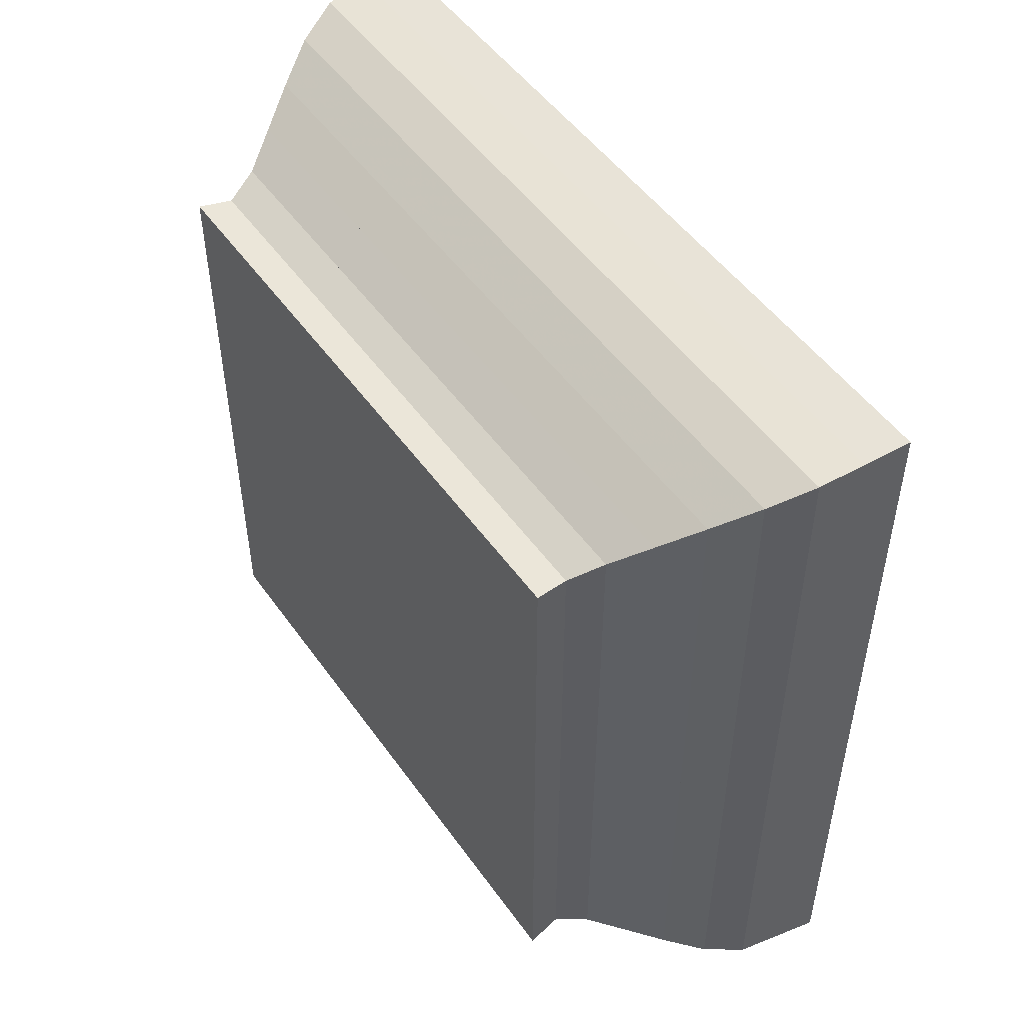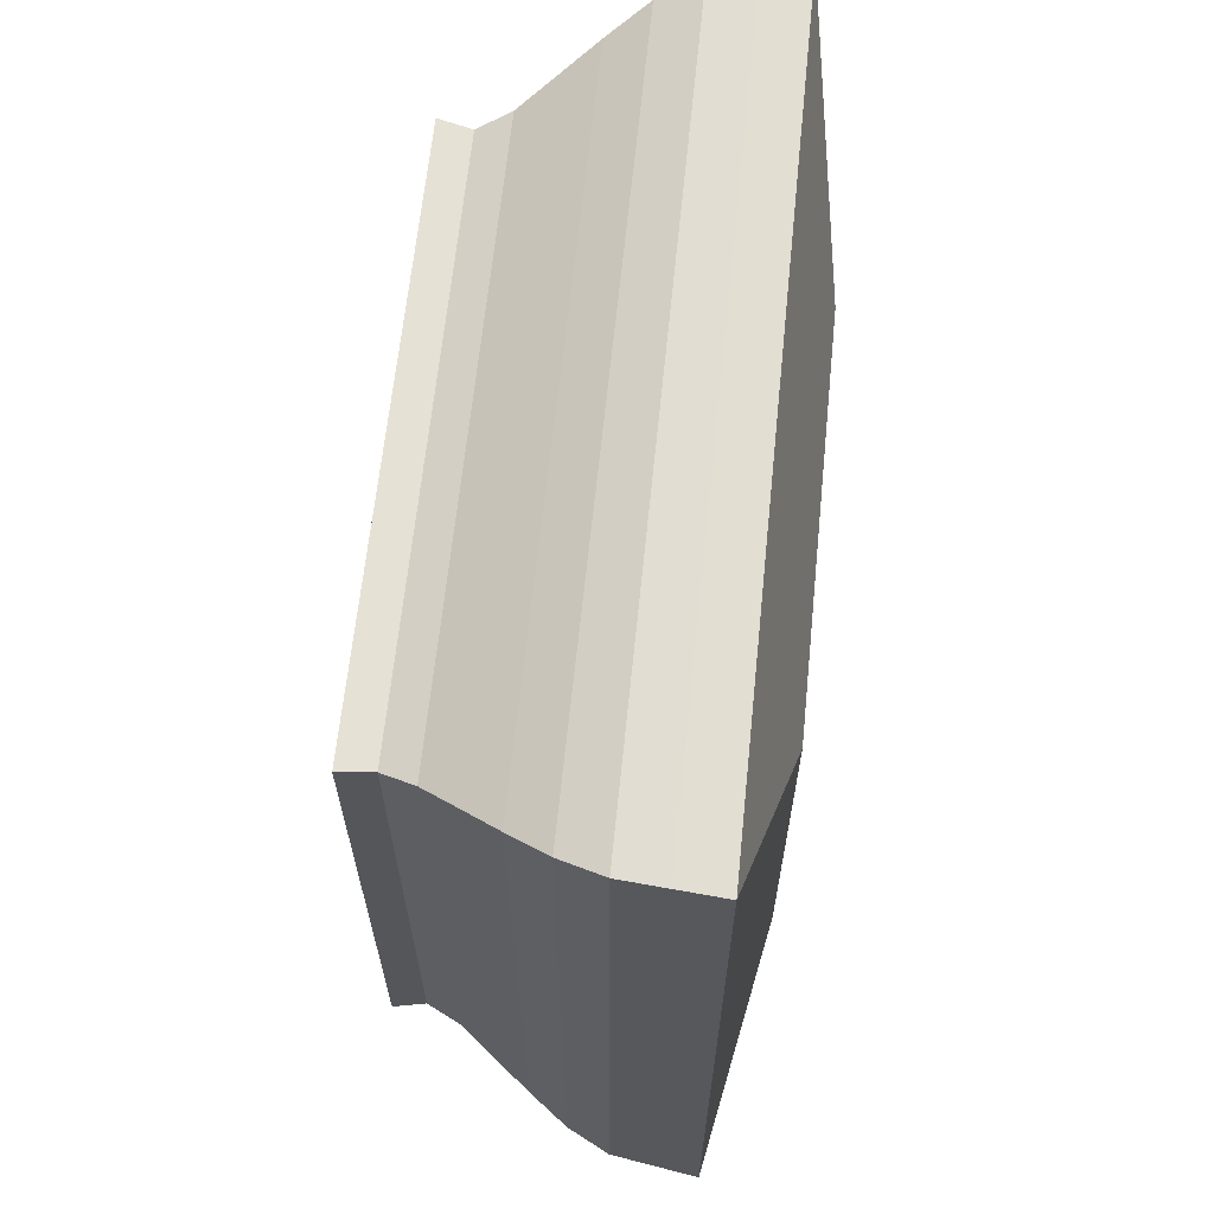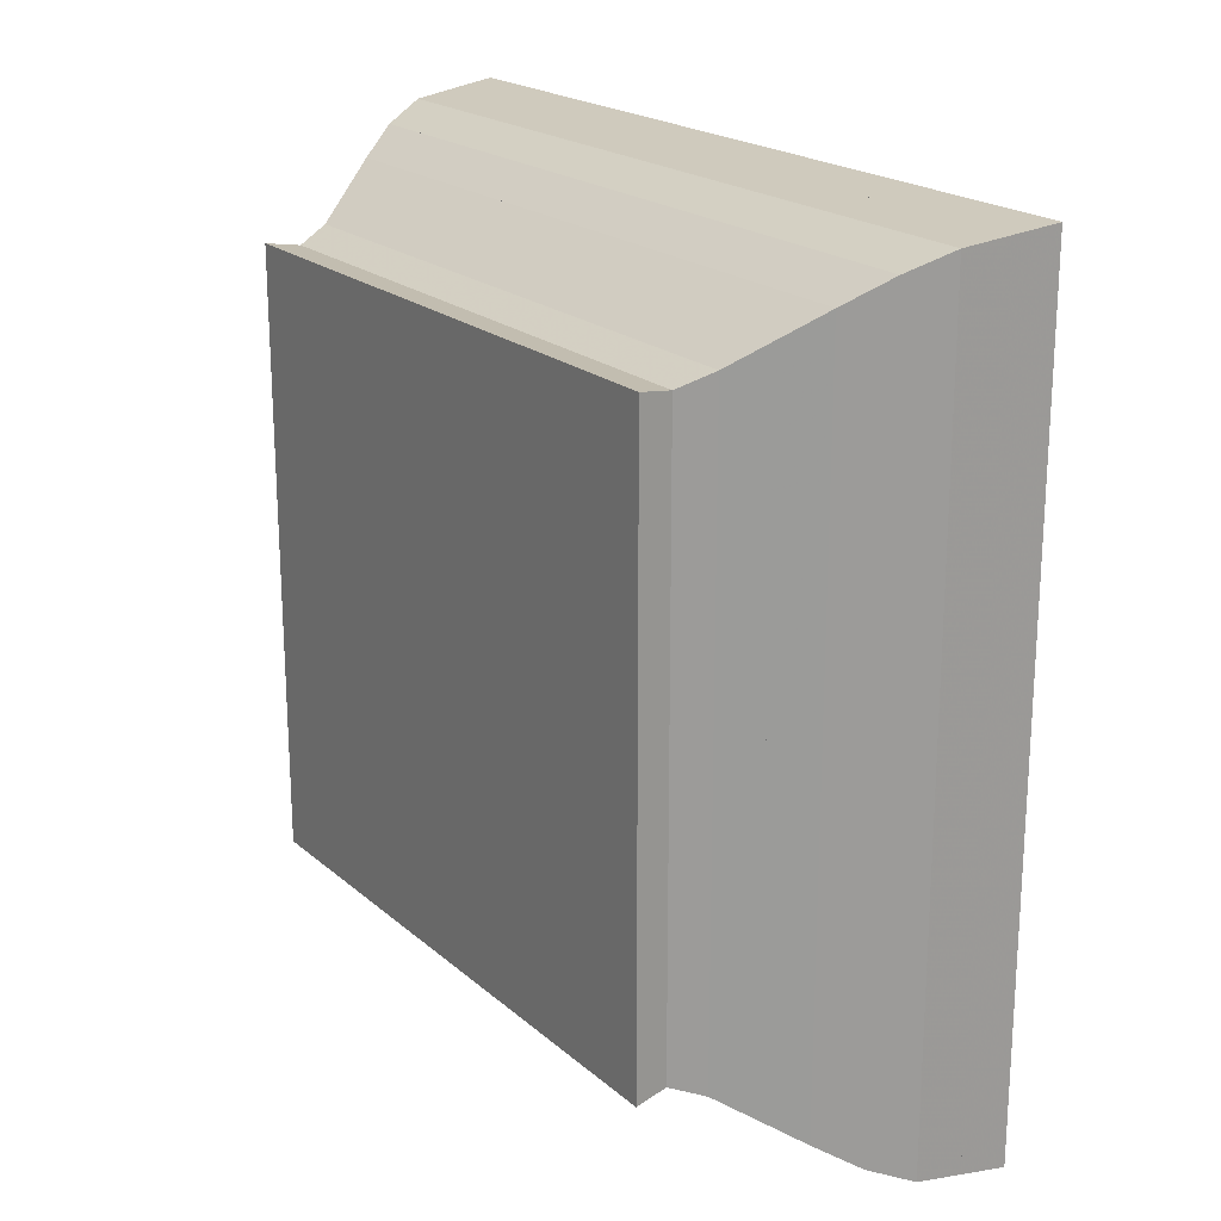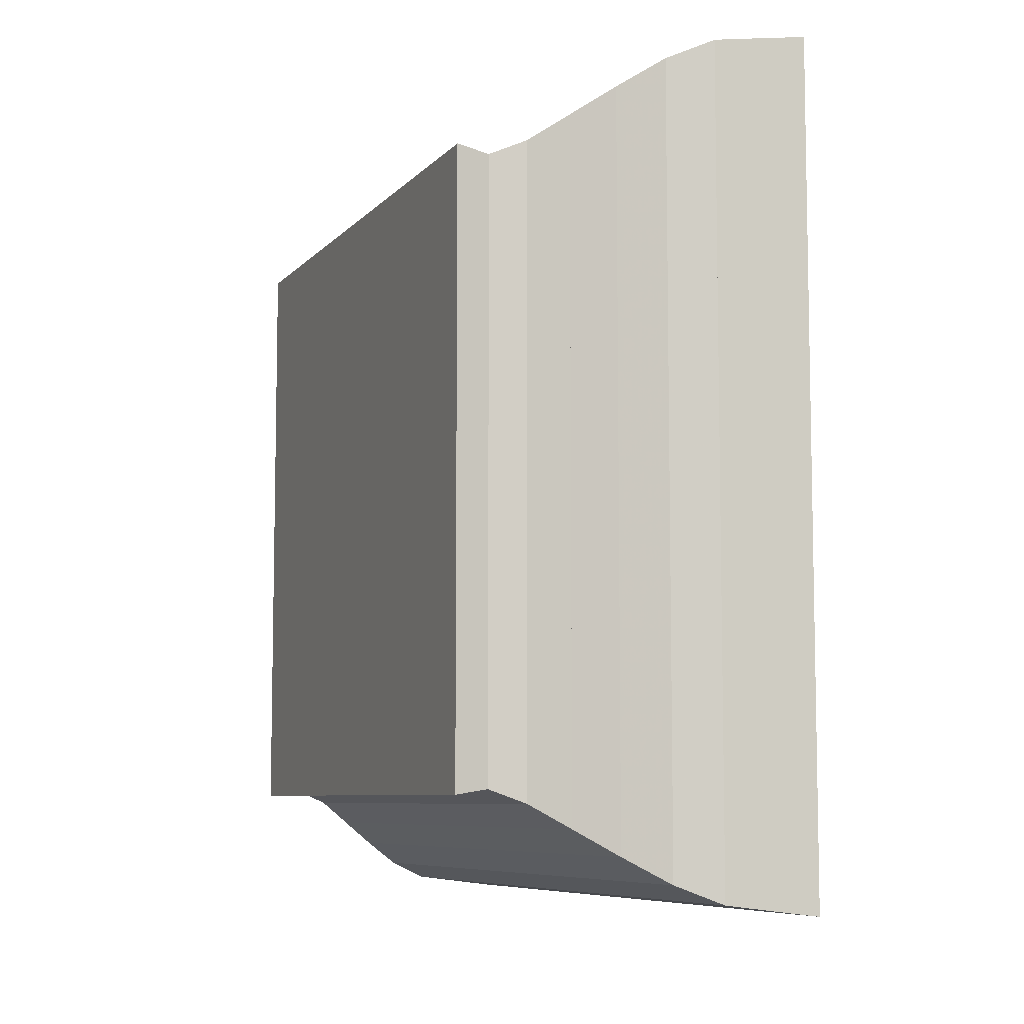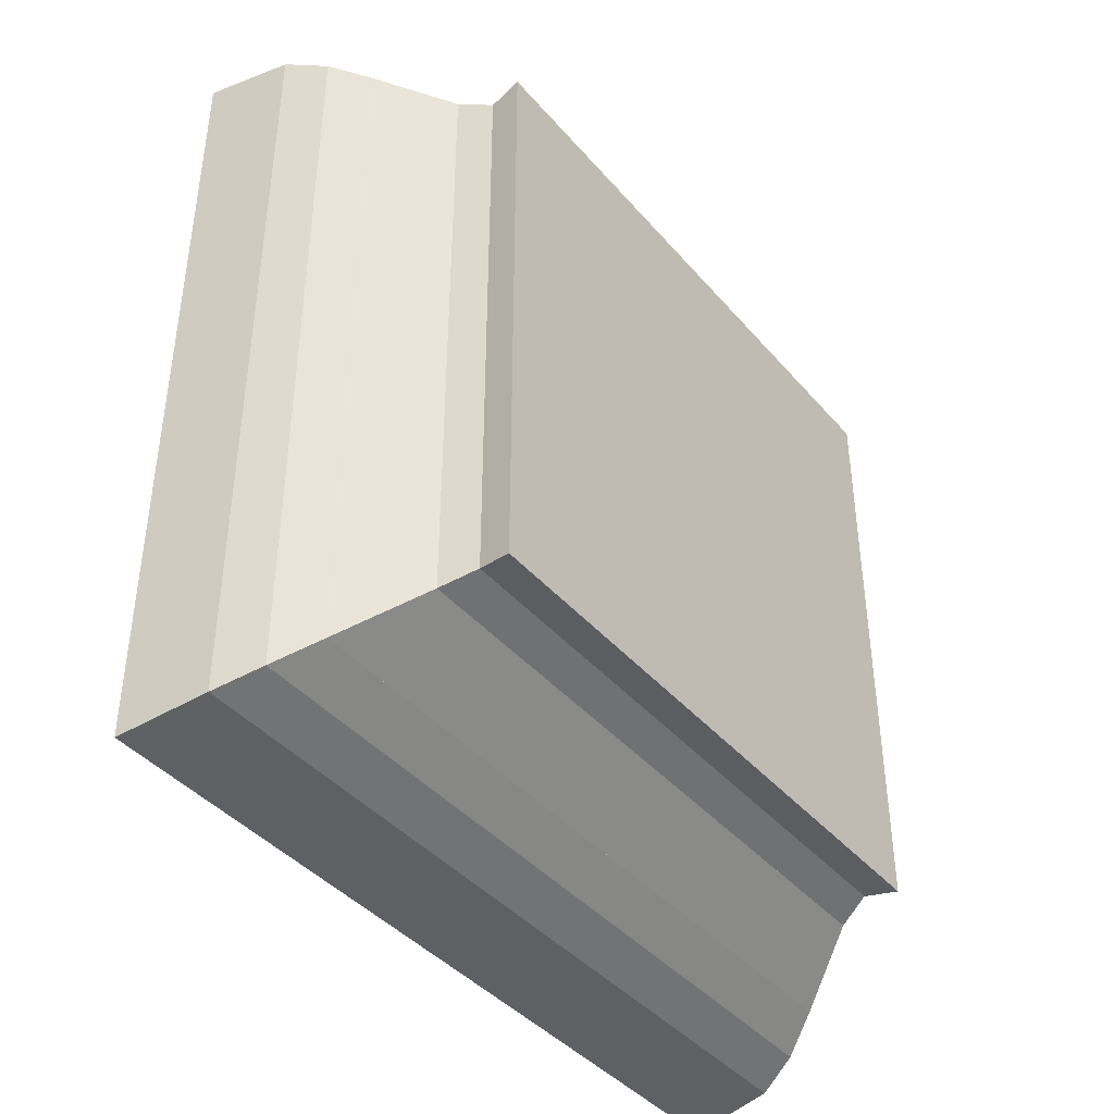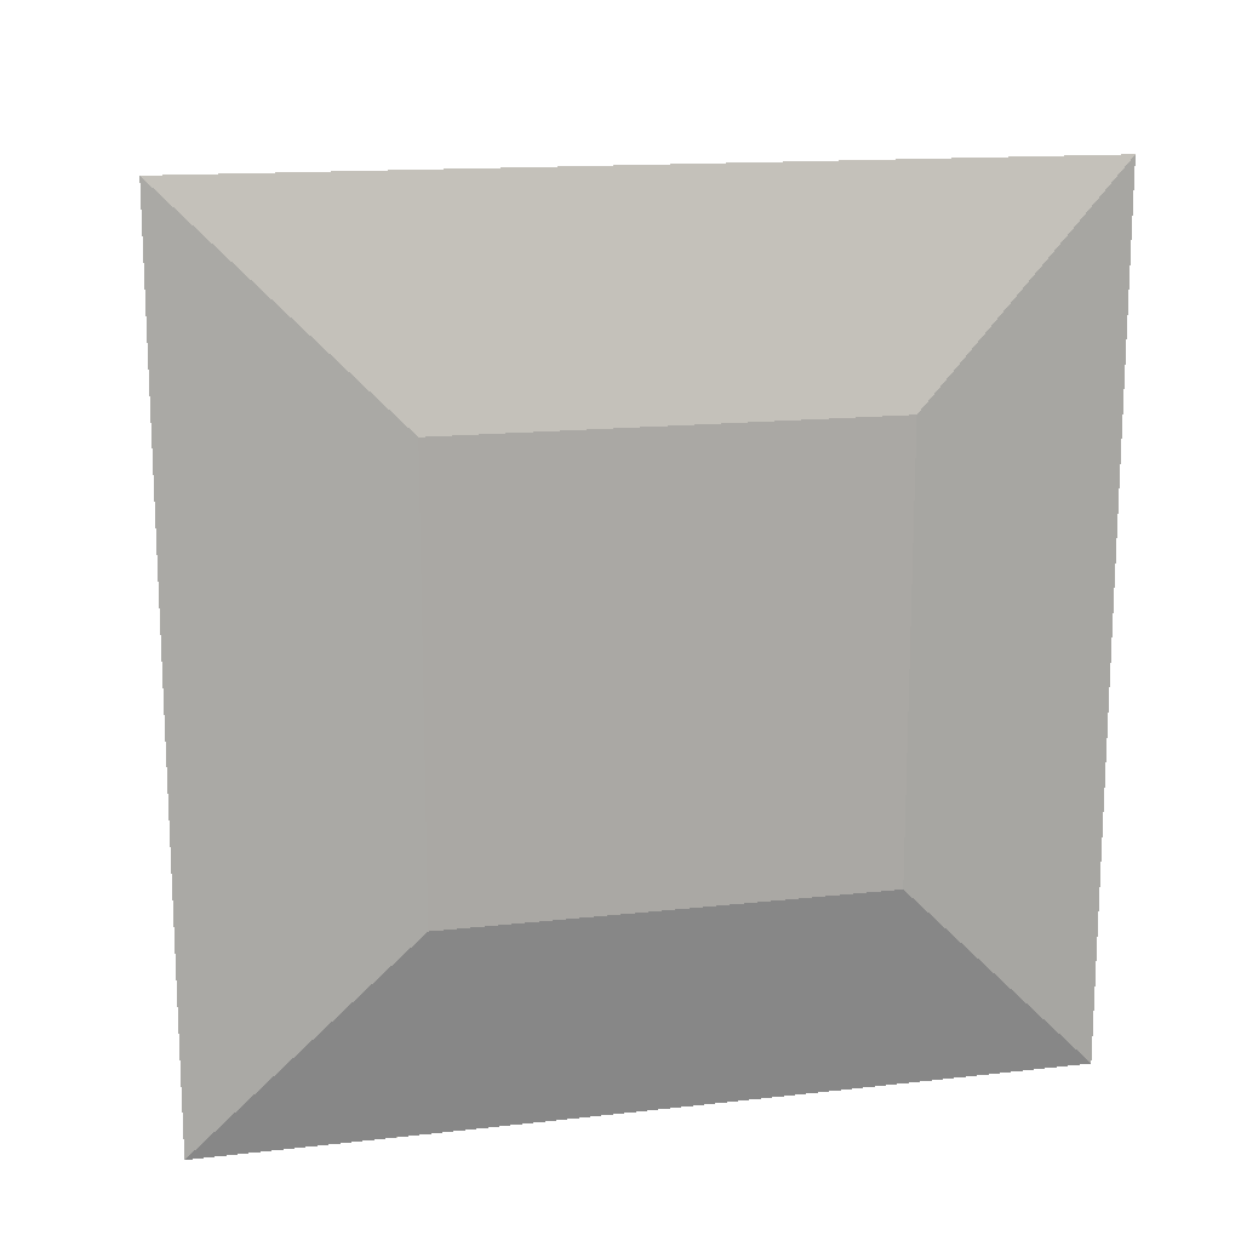
<metadata>
{"format":"obj","ext":"obj","renderer":"f3d","projection":"perspective","resolution":1024,"background":"white","views":[{"elev":50.1,"azim":145.9,"up":"+Y"},{"elev":64.4,"azim":-174.2,"up":"+Y"},{"elev":20.5,"azim":146.1,"up":"+Z"},{"elev":-7.5,"azim":157.9,"up":"+Y"},{"elev":-41.3,"azim":36.7,"up":"+Z"},{"elev":14.7,"azim":-103.8,"up":"+Y"}]}
</metadata>
<code>
v 0 -1 -1
v 0 -1 1
v 0 1 1
v 0 1 -1
v 0.2205 -1.984 -1.984
v 0.2205 -1.984 1.984
v 0.2205 1.984 1.984
v 0.2205 1.984 -1.984
v 0.438 -1.958 -1.958
v 0.438 -1.958 1.958
v 0.438 1.958 1.958
v 0.438 1.958 -1.958
v 0.6525 -1.931 -1.931
v 0.6525 -1.931 1.931
v 0.6525 1.931 1.931
v 0.6525 1.931 -1.931
v 0.8575 -1.845 -1.845
v 0.8575 -1.845 1.845
v 0.8575 1.845 1.845
v 0.8575 1.845 -1.845
v 1.049 -1.726 -1.726
v 1.049 -1.726 1.726
v 1.049 1.726 1.726
v 1.049 1.726 -1.726
v 1.228 -1.608 -1.608
v 1.228 -1.608 1.608
v 1.228 1.608 1.608
v 1.228 1.608 -1.608
v 1.394 -1.498 -1.498
v 1.394 -1.498 1.498
v 1.394 1.498 1.498
v 1.394 1.498 -1.498
v 1.554 -1.434 -1.434
v 1.554 -1.434 1.434
v 1.554 1.434 1.434
v 1.554 1.434 -1.434
v 1.716 -1.458 -1.458
v 1.716 -1.458 1.458
v 1.716 1.458 1.458
v 1.716 1.458 -1.458
f 1 2 4 5
f 5 6 7 8
f 5 6 2 1
f 6 7 3 2
f 7 8 4 3
f 8 5 1 4
f 9 10 11 12
f 9 10 6 5
f 10 11 7 6
f 11 12 8 7
f 12 9 5 8
f 13 14 15 16
f 13 14 10 9
f 14 15 11 10
f 15 16 12 11
f 16 13 9 12
f 17 18 19 20
f 17 18 14 13
f 18 19 15 14
f 19 20 16 15
f 20 17 13 16
f 21 22 23 24
f 21 22 18 17
f 22 23 19 18
f 23 24 20 19
f 24 21 17 20
f 25 26 27 28
f 25 26 22 21
f 26 27 23 22
f 27 28 24 23
f 28 25 21 24
f 29 30 31 32
f 29 30 26 25
f 30 31 27 26
f 31 32 28 27
f 32 29 25 28
f 33 34 35 36
f 33 34 30 29
f 34 35 31 30
f 35 36 32 31
f 36 33 29 32
f 37 38 39 40
f 37 38 34 33
f 38 39 35 34
f 39 40 36 35
f 40 37 33 36

</code>
